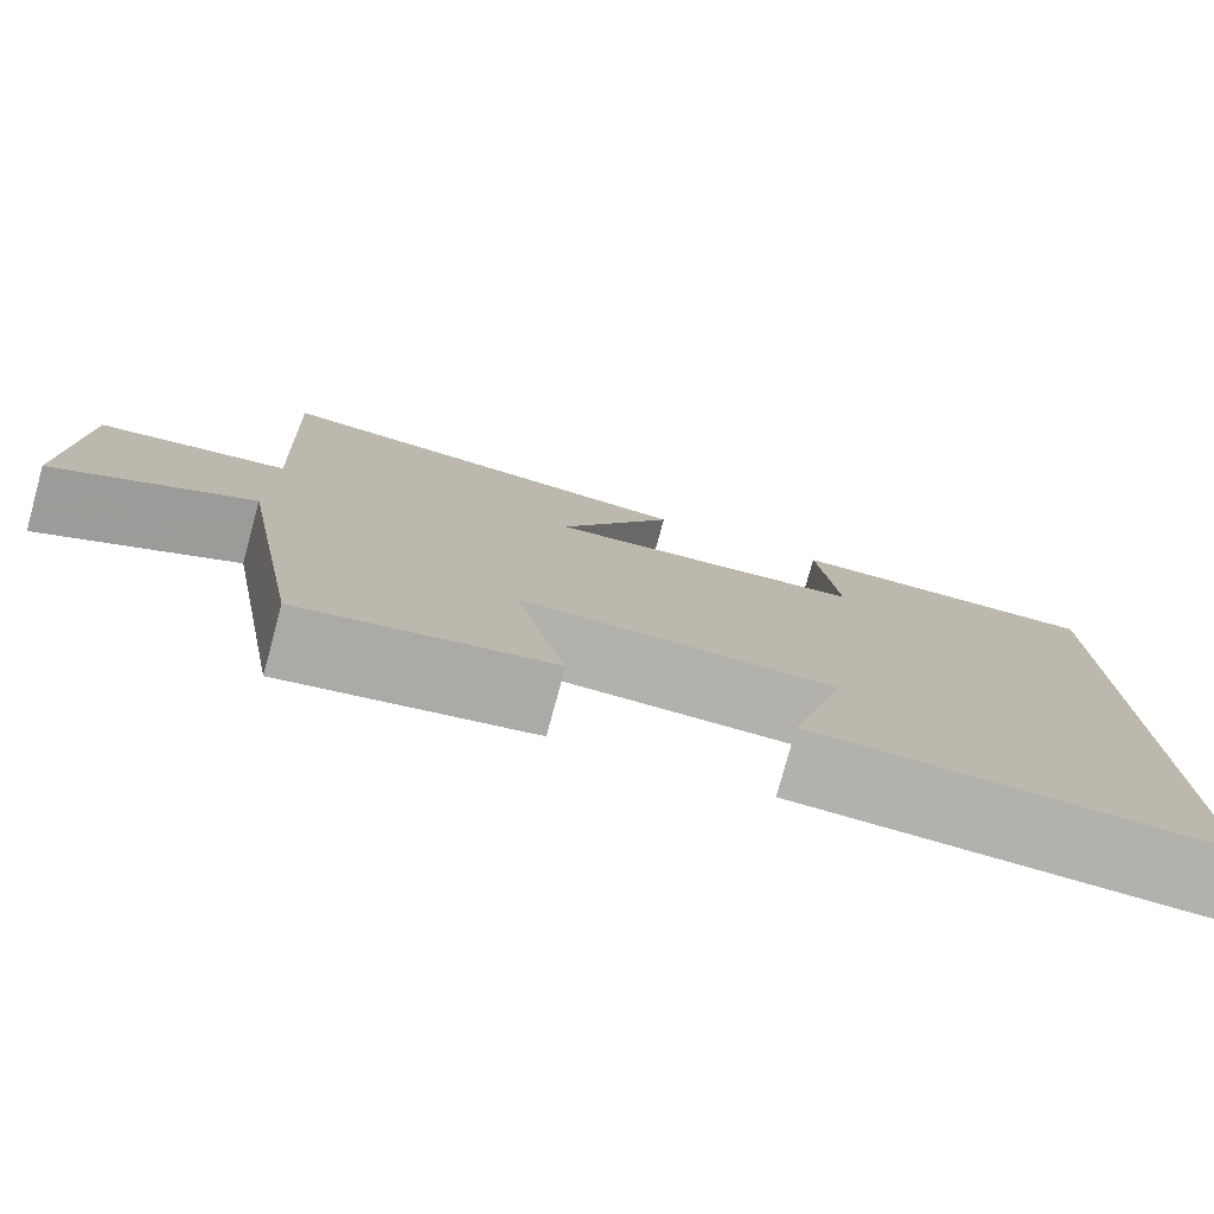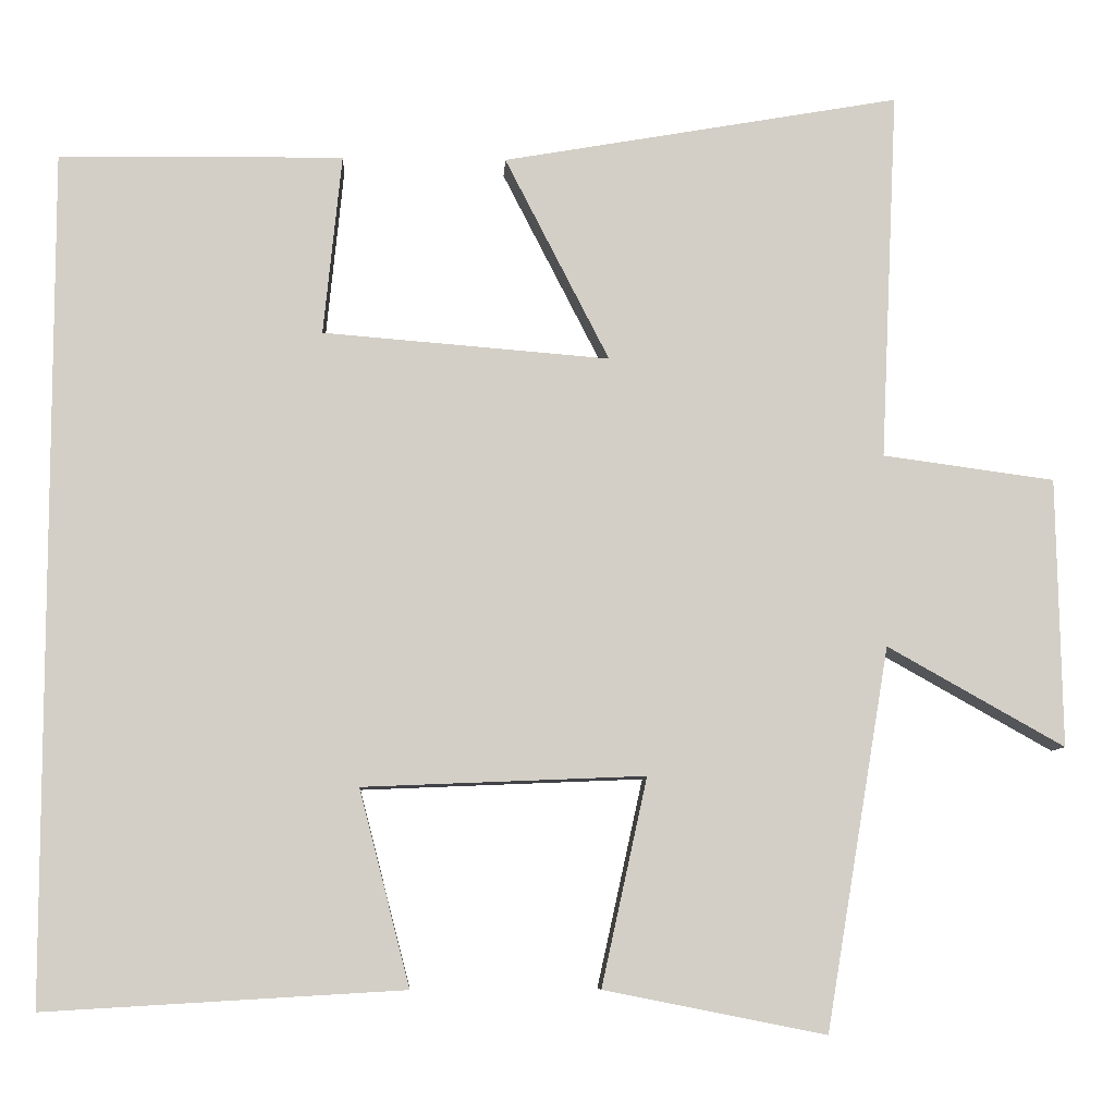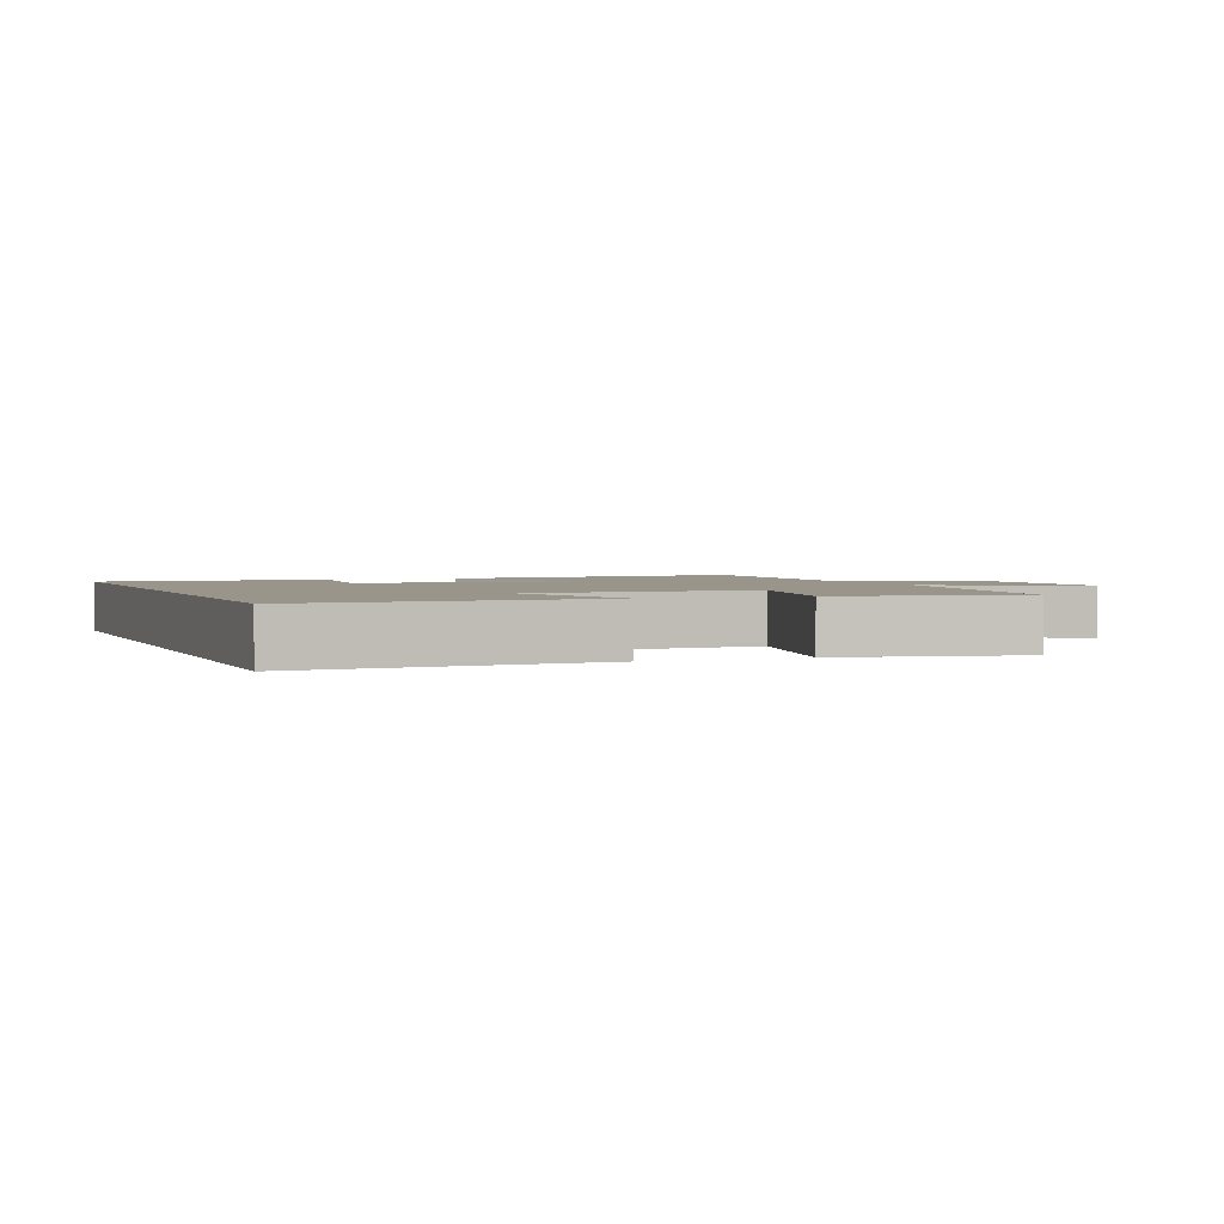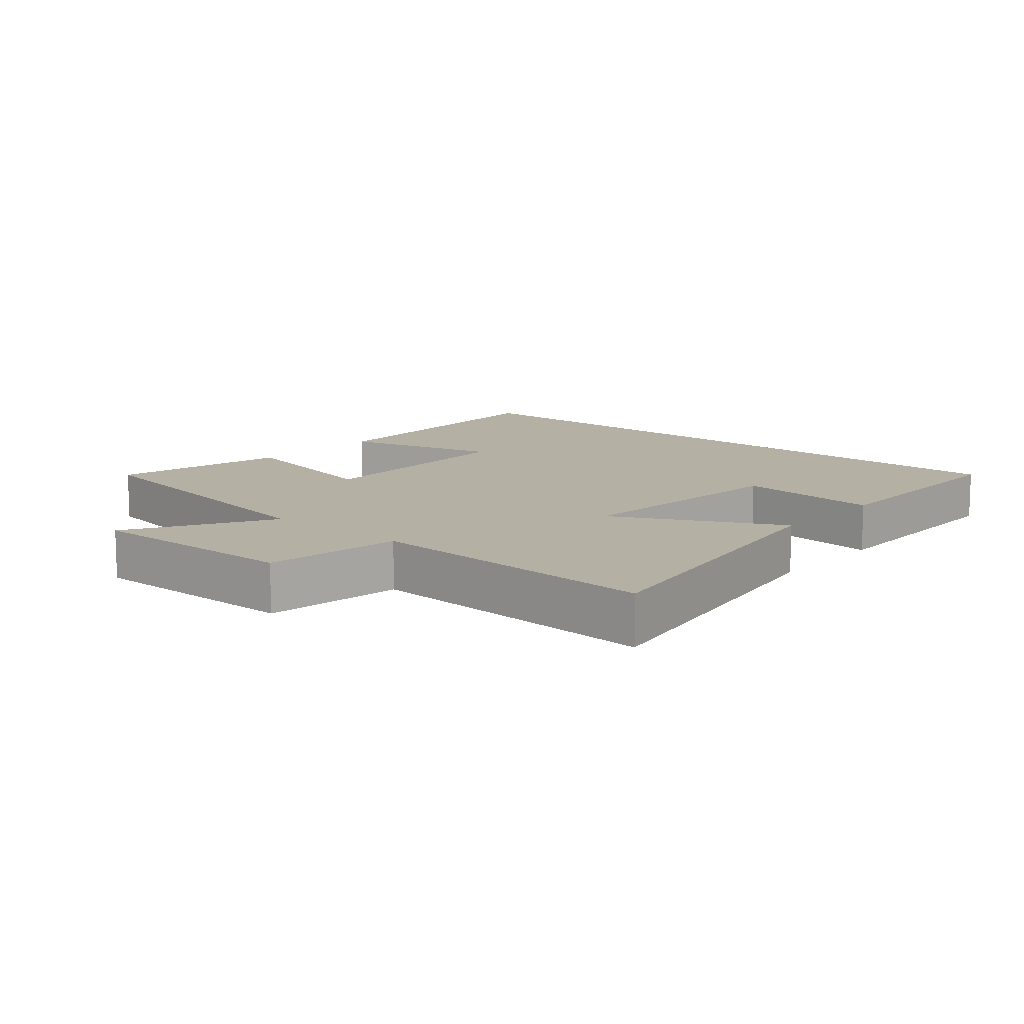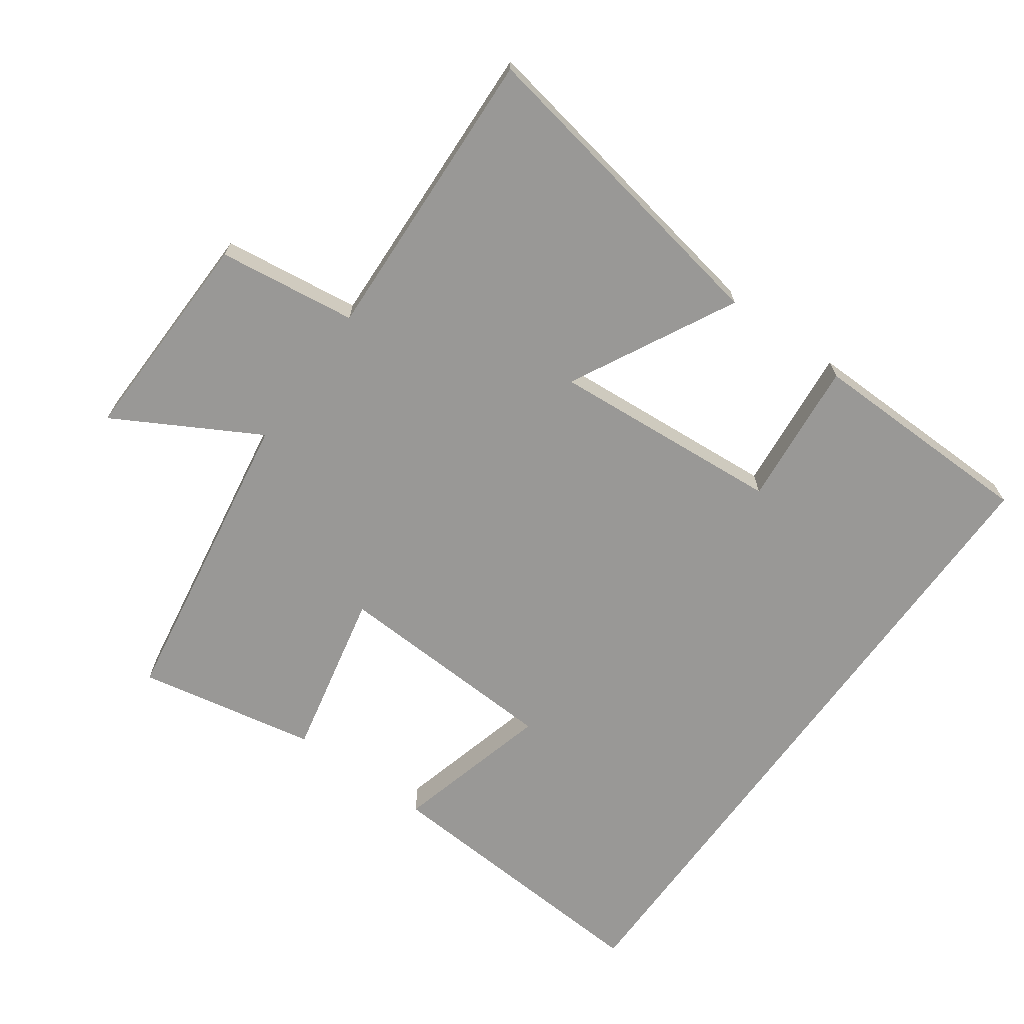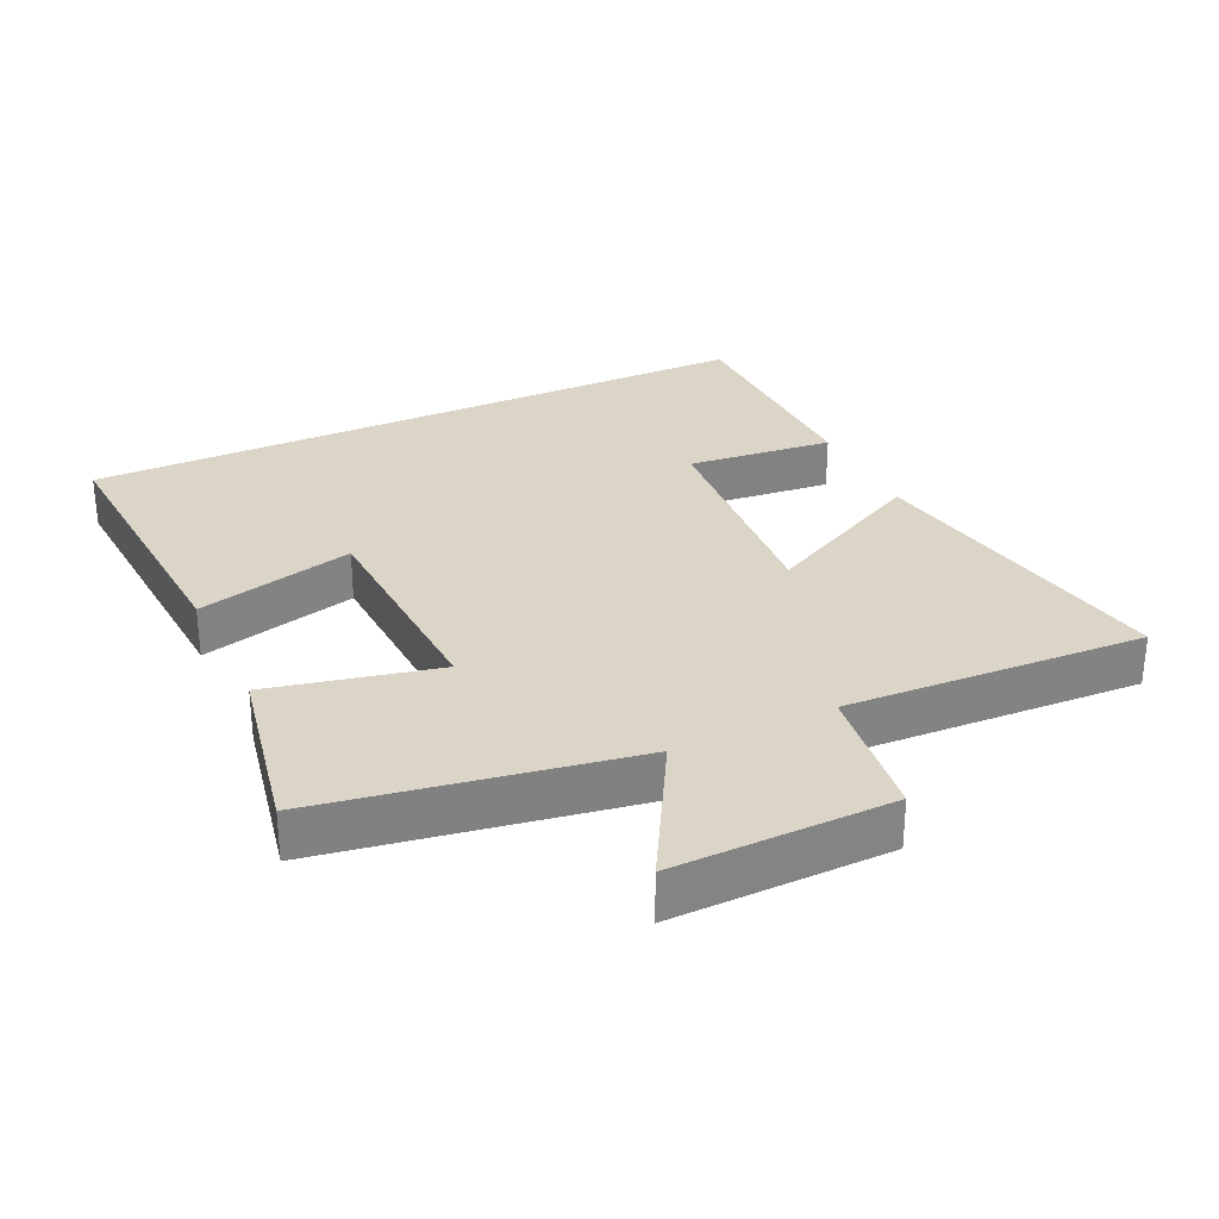
<metadata>
{"format":"obj","ext":"obj","renderer":"f3d","projection":"perspective","resolution":1024,"background":"white","views":[{"elev":-78.7,"azim":-15.2,"up":"+Z"},{"elev":-7.9,"azim":177.0,"up":"+Z"},{"elev":2.1,"azim":158.8,"up":"+Y"},{"elev":11.5,"azim":-48.8,"up":"+Y"},{"elev":-68.6,"azim":-35.9,"up":"+Y"},{"elev":29.5,"azim":-115.2,"up":"+Y"}]}
</metadata>
<code>
v -0.423 0.07 -0.553
v -0.5 0.07 -0.094
v -0.713 0.07 -0.214
v -0.707 0.07 0.11
v -0.5 0.07 0.138
v -0.521 0.07 0.584
v -0.041 0.07 0.5
v -0.167 0.07 0.254
v 0.179 0.07 0.282
v 0.157 0.07 0.5
v 0.5 0.07 0.496
v 0.5 0.07 -0.525
v 0.068 0.07 -0.5
v 0.129 0.07 -0.264
v -0.211 0.07 -0.25
v -0.156 0.07 -0.5
v -0.423 0 -0.553
v -0.5 0 -0.094
v -0.713 0 -0.214
v -0.707 0 0.11
v -0.5 0 0.138
v -0.521 0 0.584
v -0.041 0 0.5
v -0.167 0 0.254
v 0.179 0 0.282
v 0.157 0 0.5
v 0.5 0 0.496
v 0.5 0 -0.525
v 0.068 0 -0.5
v 0.129 0 -0.264
v -0.211 0 -0.25
v -0.156 0 -0.5
f 15 16 1 2
f 14 15 2
f 11 12 13 14
f 9 10 11
f 9 11 14
f 8 9 14 2
f 5 6 7 8
f 2 3 4 5
f 2 5 8
f 18 17 32 31
f 18 31 30
f 30 29 28 27
f 27 26 25
f 30 27 25
f 18 30 25 24
f 24 23 22 21
f 21 20 19 18
f 24 21 18
f 1 17 18 2
f 2 18 19 3
f 3 19 20 4
f 4 20 21 5
f 5 21 22 6
f 6 22 23 7
f 7 23 24 8
f 8 24 25 9
f 9 25 26 10
f 10 26 27 11
f 11 27 28 12
f 12 28 29 13
f 13 29 30 14
f 14 30 31 15
f 15 31 32 16
f 16 32 17 1

</code>
